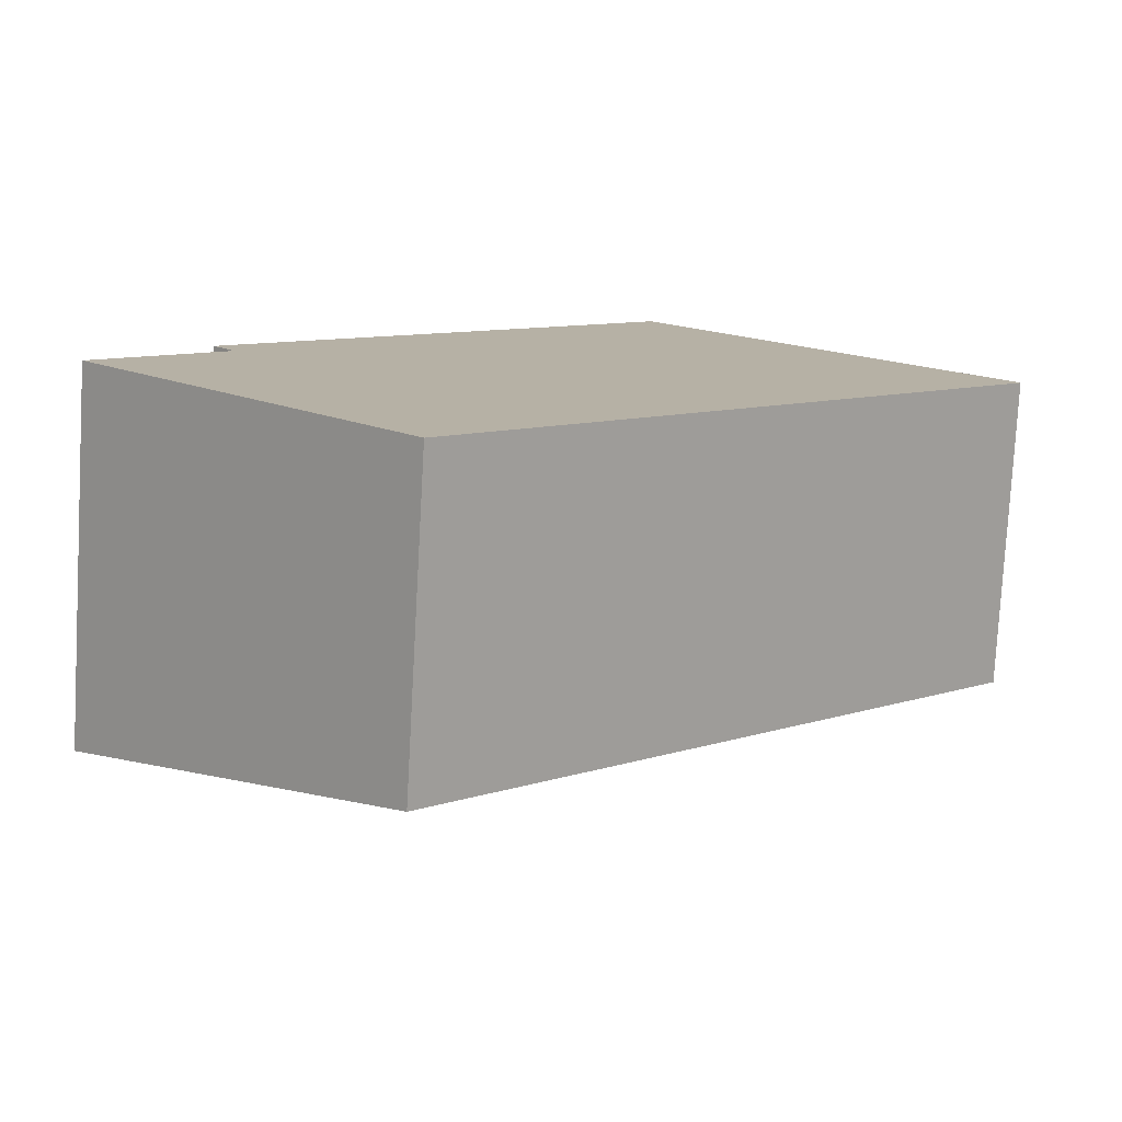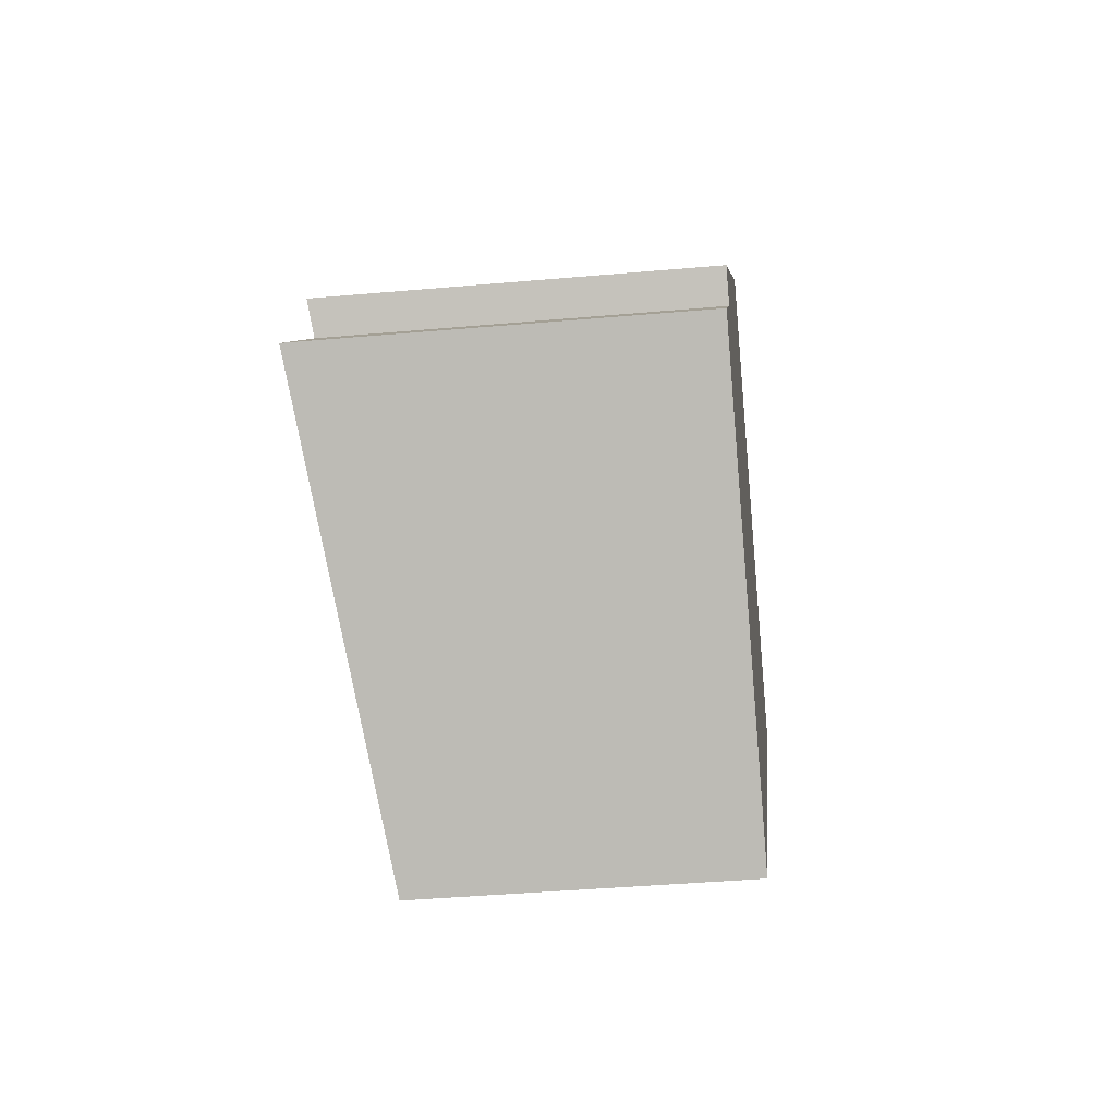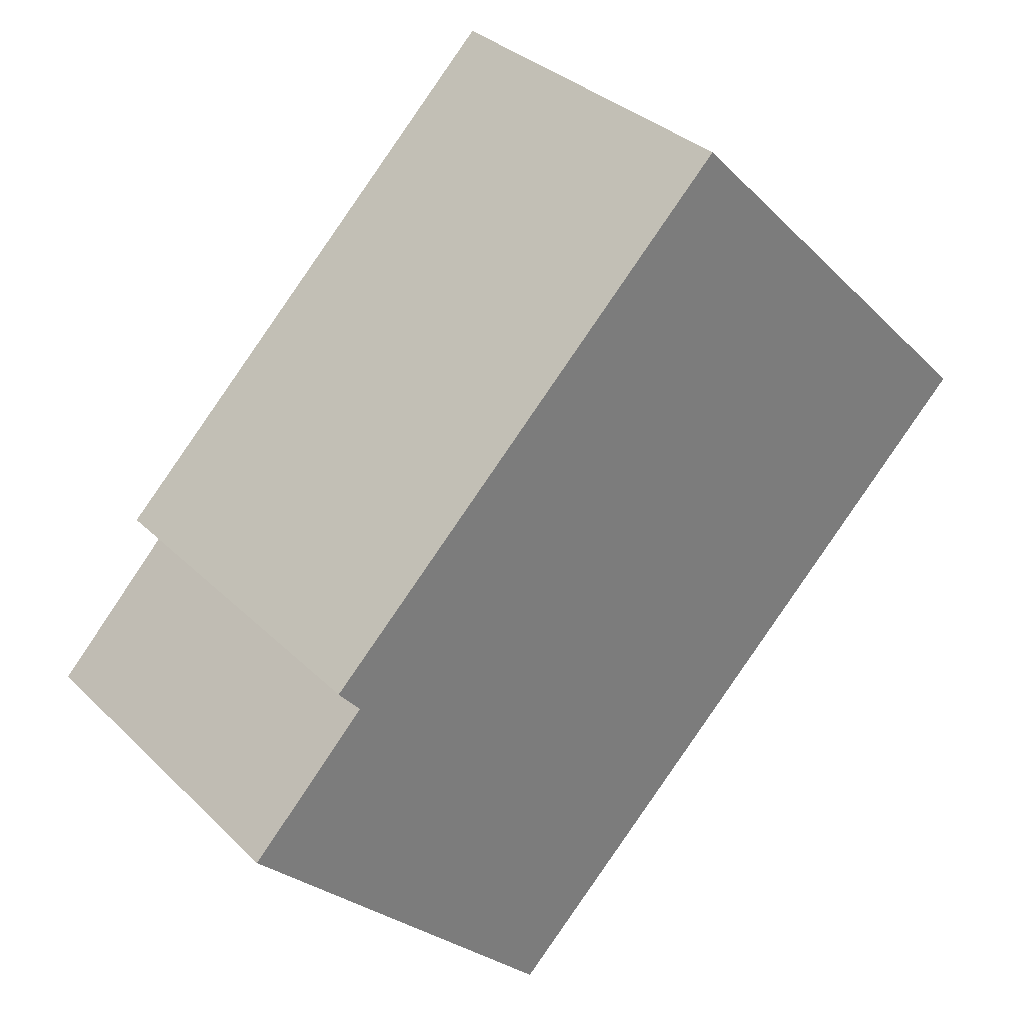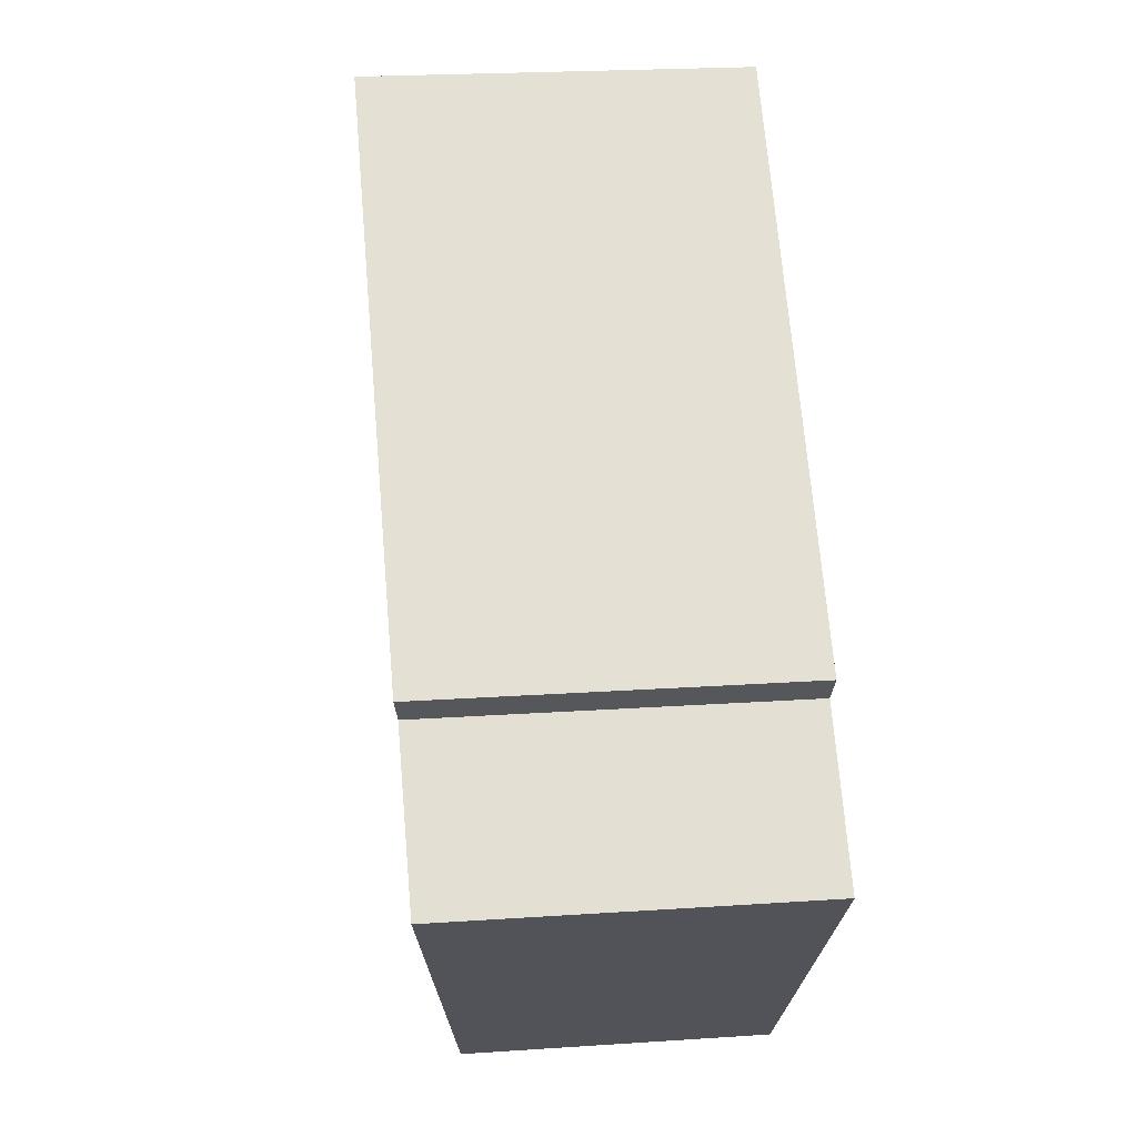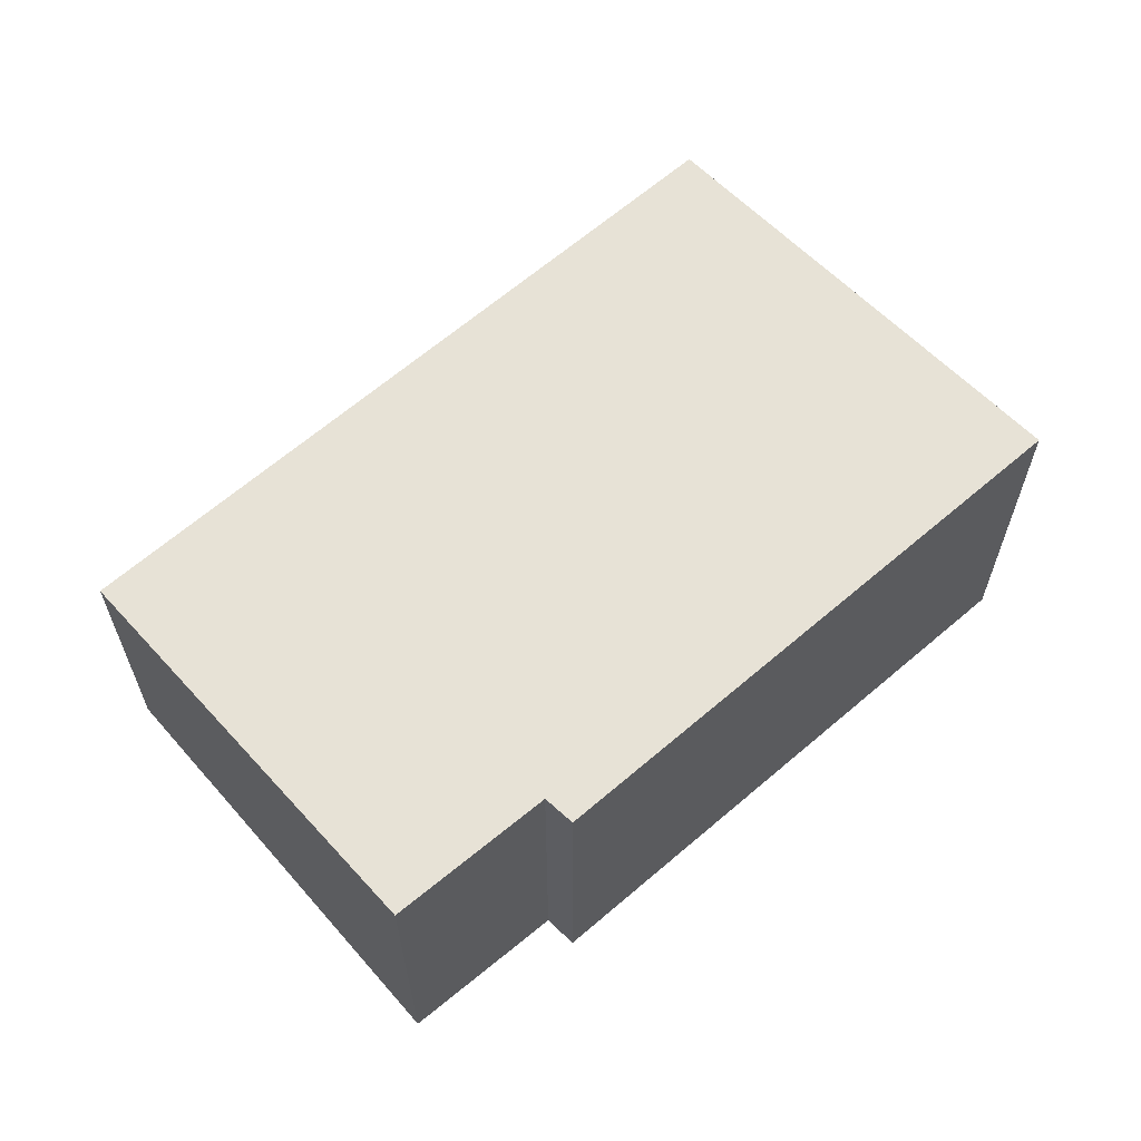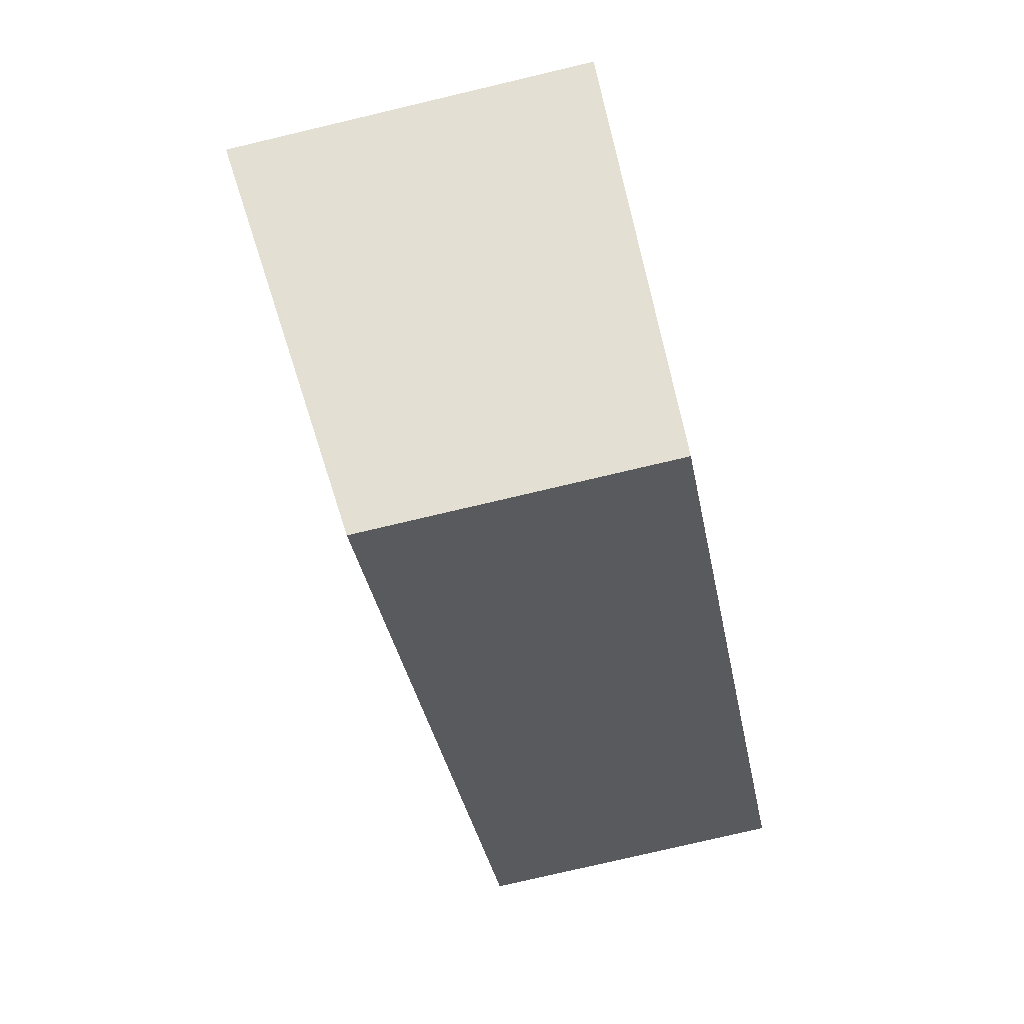
<metadata>
{"format":"obj","ext":"obj","renderer":"f3d","projection":"perspective","resolution":1024,"background":"white","views":[{"elev":-78.4,"azim":-3.2,"up":"+Z"},{"elev":-39.8,"azim":-83.7,"up":"+Z"},{"elev":33.1,"azim":-37.4,"up":"+Z"},{"elev":22.3,"azim":-96.7,"up":"+Z"},{"elev":64.3,"azim":-85.3,"up":"+Y"},{"elev":-76.7,"azim":-76.7,"up":"+Z"}]}
</metadata>
<code>
v  0 2.923 1.79e-16
v  3.562 2.434 -1.731
v  2.604 2.434 -2.666
v  5.106 2.434 -0.223
v  7.086 2.434 1.711
v  0.976 2.927 1
v  4.269 2.965 4.619
v  0.795 2.964 1.219
v  4.269 -2.828e-16 4.619
v  7.086 -1.048e-16 1.711
v  5.106 1.365e-17 -0.223
v  3.562 1.06e-16 -1.731
v  2.604 1.632e-16 -2.666
v  0 0 0
v  0.795 -7.464e-17 1.219
v  0.976 -6.123e-17 1
g defaultobject
f 1 2 3
f 2 1 4
f 4 1 5
f 5 1 6
f 5 6 7
f 7 6 8
f 9 5 7
f 5 9 10
f 10 4 5
f 4 10 11
f 4 11 2
f 2 11 12
f 2 12 3
f 3 12 13
f 3 14 1
f 14 3 13
f 6 15 8
f 15 6 16
f 1 16 6
f 16 1 14
f 8 9 7
f 9 8 15
f 12 14 13
f 14 12 11
f 14 11 16
f 16 11 10
f 16 10 15
f 15 10 9

</code>
